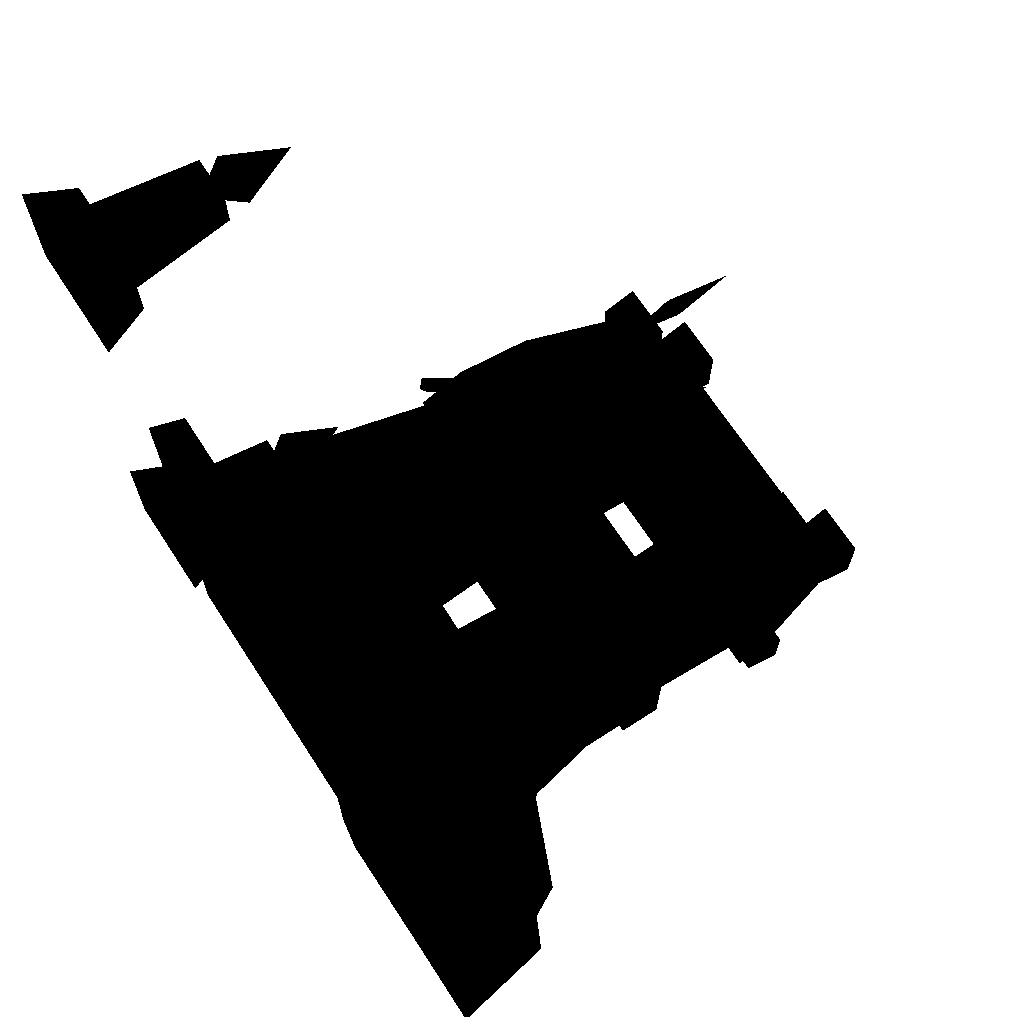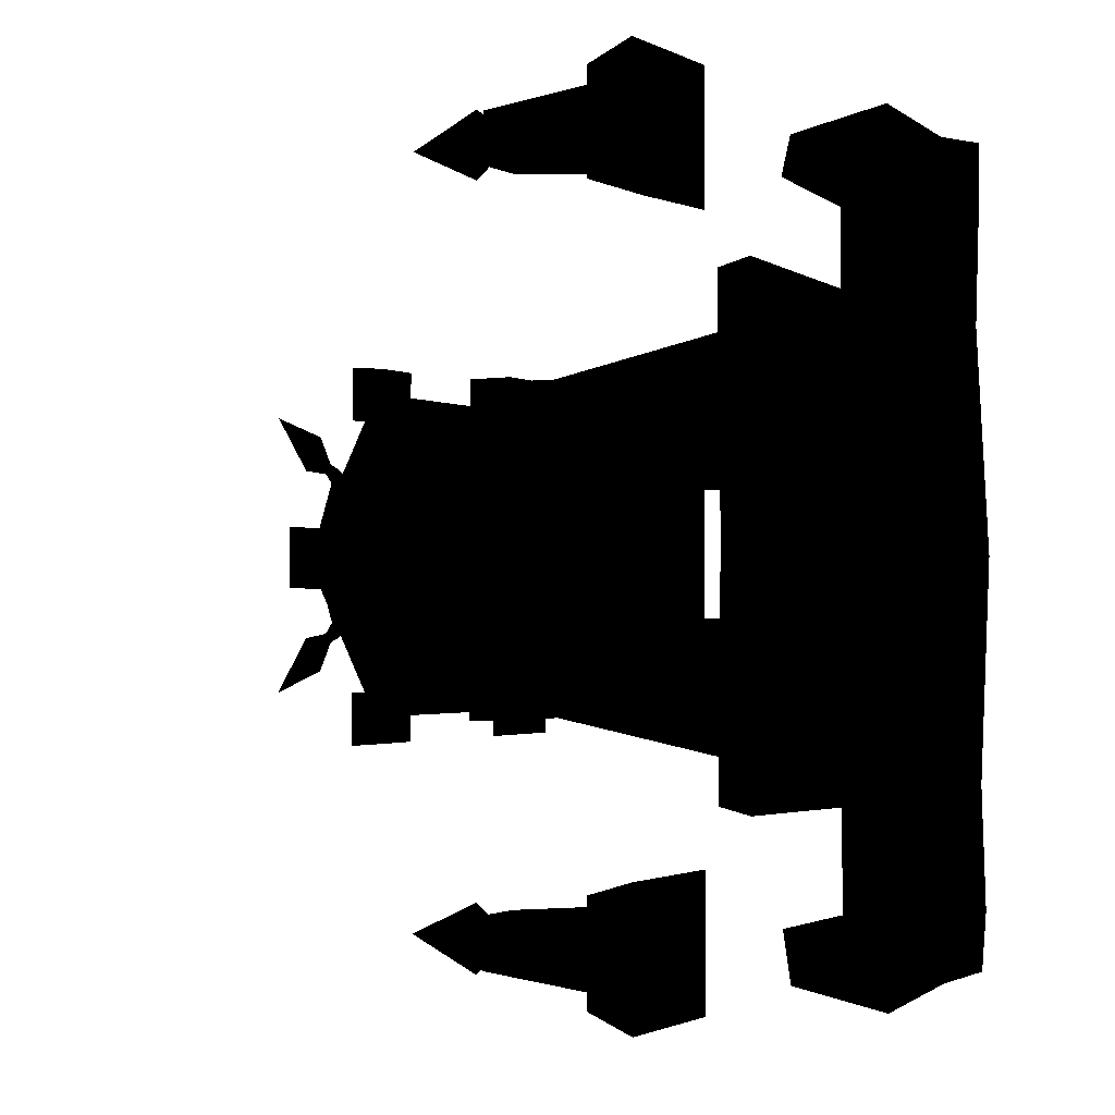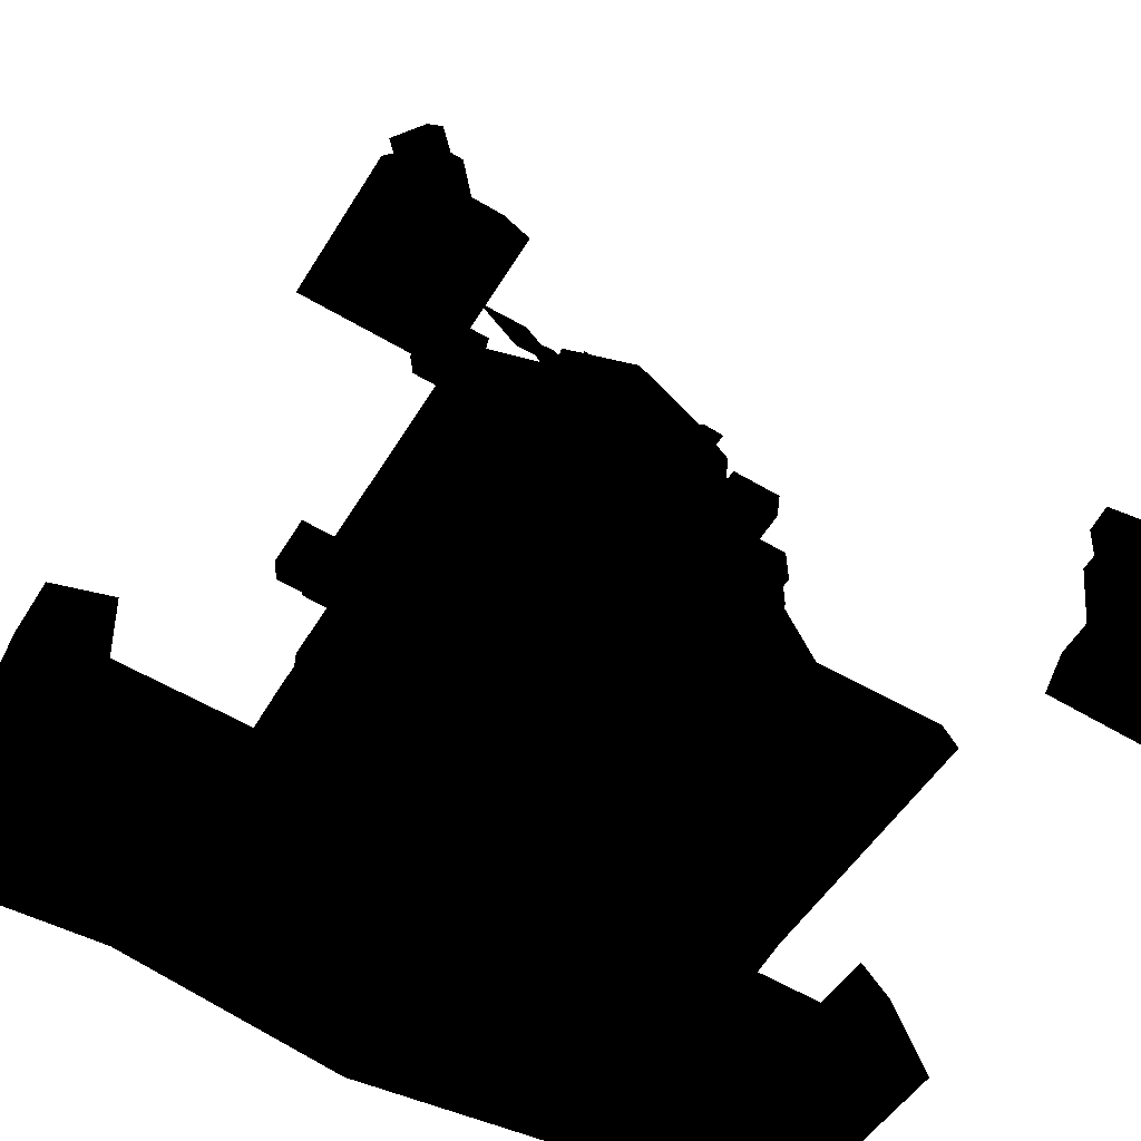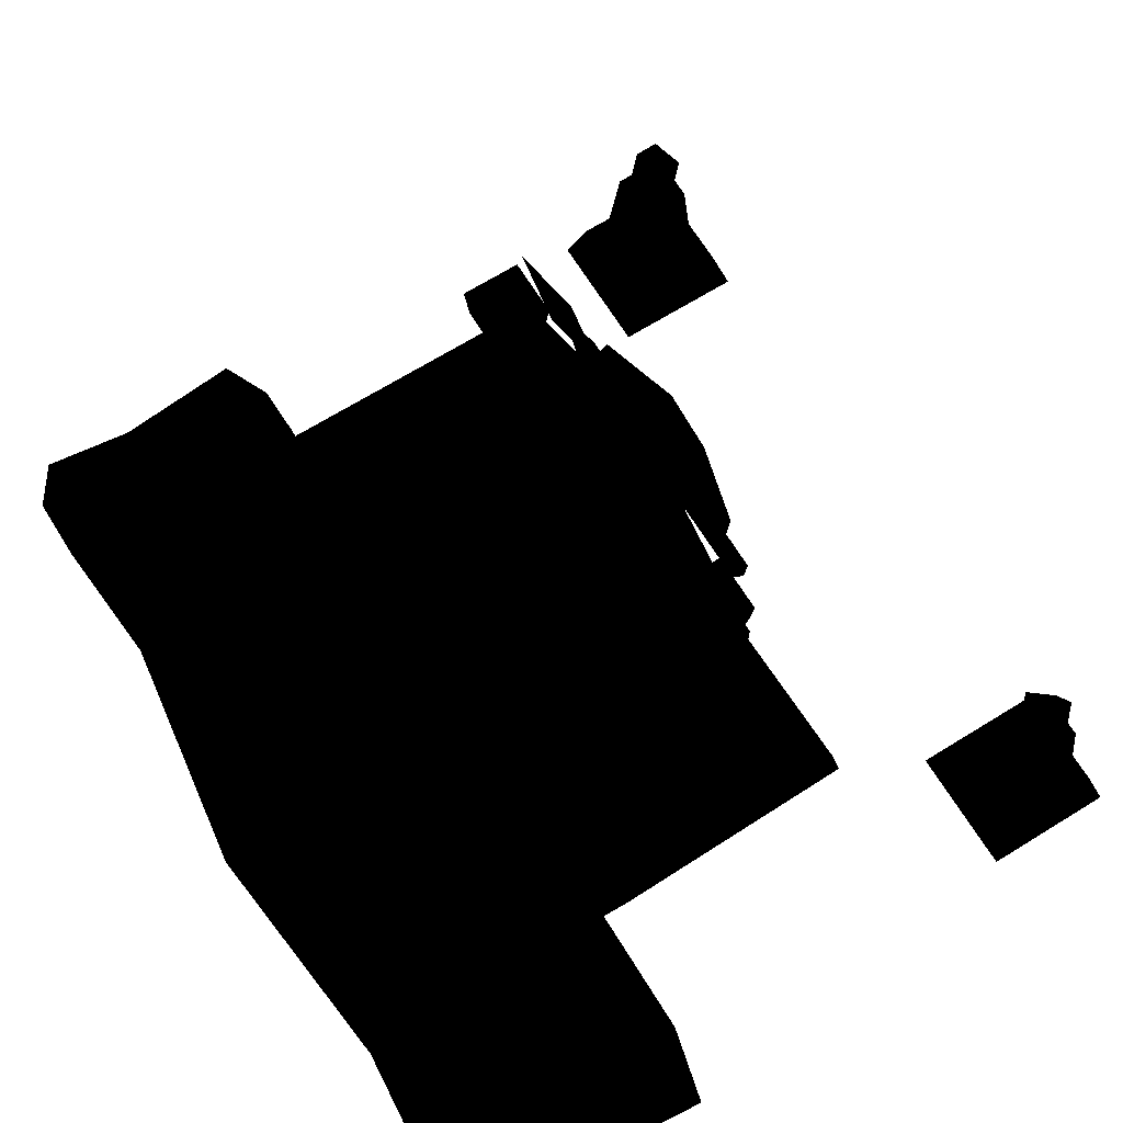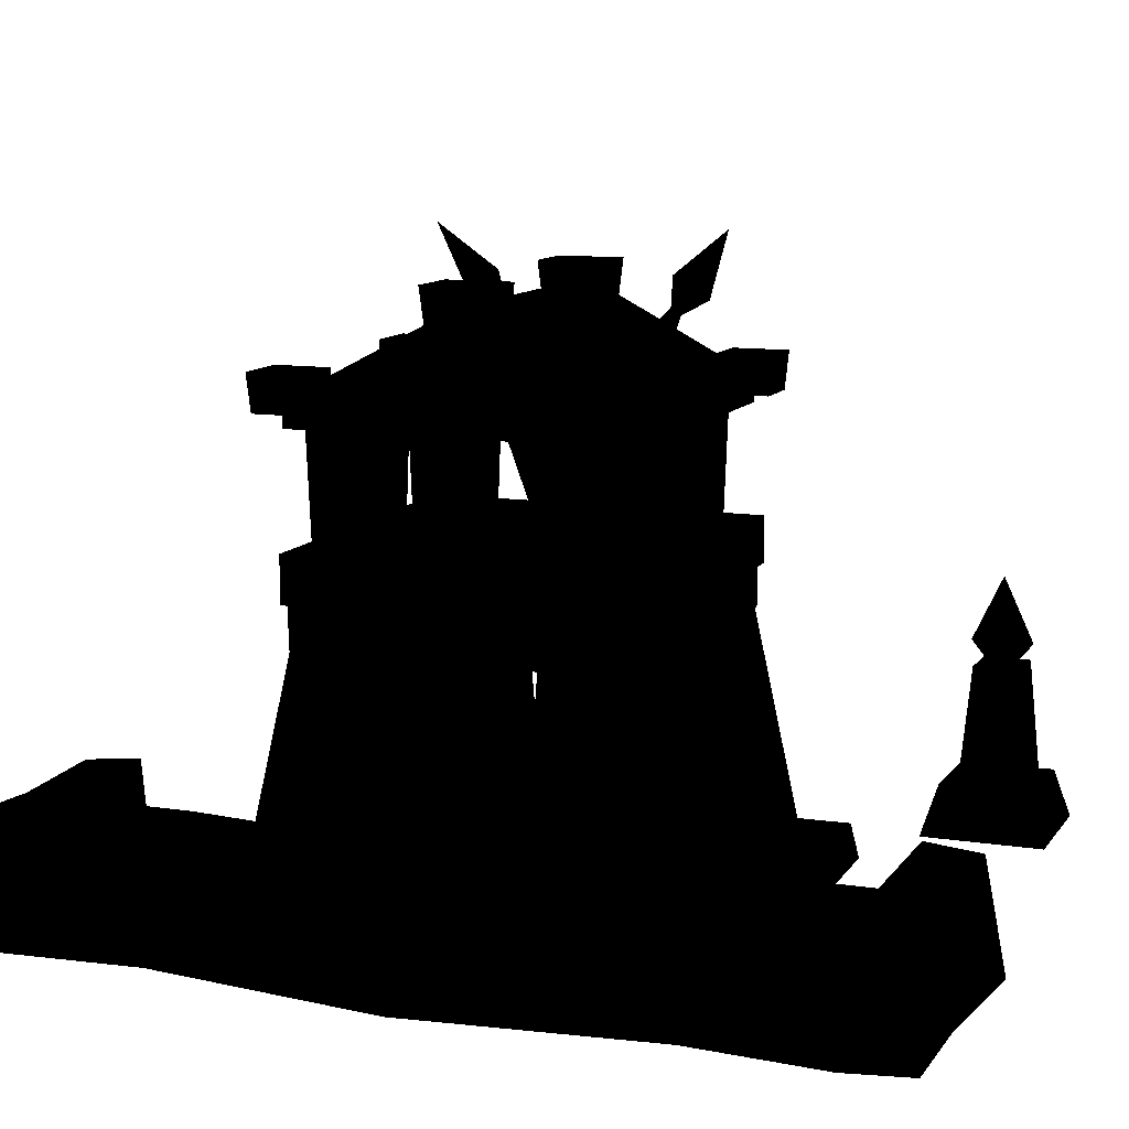
<metadata>
{"format":"obj","ext":"obj","renderer":"f3d","projection":"perspective","resolution":1024,"background":"white","views":[{"elev":68.4,"azim":56.9,"up":"+Z"},{"elev":-1.5,"azim":-59.3,"up":"+Z"},{"elev":-57.8,"azim":-121.6,"up":"+Y"},{"elev":68.0,"azim":148.2,"up":"+Y"},{"elev":10.9,"azim":111.2,"up":"+Y"}]}
</metadata>
<code>
v 0.8217 0.1505 0.3769
v 1.575 0.1505 0.3769
v 1.341 1.542 0.4005
v 0.8394 1.542 0.4005
v 1.575 0.1505 1.121
v 1.341 1.542 0.8964
v 0.8217 0.1505 1.121
v 0.8394 1.542 0.8964
v -0.6826 0.1505 0.3769
v 0.0707 0.1505 0.3769
v 0.0553 1.542 0.4005
v -0.4467 1.542 0.4005
v 0.0707 0.1505 1.121
v 0.0553 1.542 0.8964
v -0.6826 0.1505 1.121
v -0.4467 1.542 0.8964
v 0.8217 0.1505 -0.3772
v 0.8394 1.542 -0.3984
v 1.341 1.542 -0.3984
v 1.575 0.1505 -0.3772
v 1.341 1.542 -0.8944
v 1.575 0.1505 -1.122
v 0.8394 1.542 -0.8944
v 0.8217 0.1505 -1.122
v -0.6826 0.1505 -0.3772
v -0.4467 1.542 -0.3984
v 0.0553 1.542 -0.3984
v 0.0707 0.1505 -0.3772
v 0.0553 1.542 -0.8944
v 0.0707 0.1505 -1.122
v -0.4467 1.542 -0.8944
v -0.6826 0.1505 -1.122
v 1.358 1.707 0.9149
v 1.358 1.46 0.9149
v -0.4724 1.46 0.9149
v -0.4724 1.707 0.9149
v 1.358 1.707 -0.9152
v 1.358 1.46 -0.9152
v -0.4724 1.46 -0.9152
v -0.4724 1.707 -0.9152
v 1.113 1.948 -0.6688
v 1.394 1.948 -0.9325
v 1.404 1.948 -0.1073
v 1.103 1.948 -0.0841
v 0.4212 1.692 -0.9342
v 1.394 1.692 -0.9325
v 0.4212 1.948 -0.9342
v -0.239 1.948 0.6775
v -0.4962 1.948 0.9388
v -0.4985 1.948 -0.0459
v -0.2616 1.948 -0.0387
v 1.404 1.692 -0.1073
v -0.2629 1.948 -0.6884
v -0.5025 1.948 -0.9398
v 0.4255 1.948 -0.659
v 0.4379 1.948 0.9322
v 0.4373 1.948 0.6491
v 1.117 1.948 0.6524
v 1.398 1.948 0.936
v -0.5025 1.692 -0.9398
v 1.398 1.692 0.936
v -0.4985 1.692 -0.0459
v -0.4962 1.692 0.9388
v 0.4379 1.692 0.9322
v 0.4311 1.948 -0.0611
v 0.9589 1.872 0.8
v 0.9589 1.872 0.4627
v 0.9372 2.592 0.4415
v 0.9372 2.592 0.8212
v 1.305 1.872 0.4627
v 1.326 2.592 0.4415
v 1.305 1.872 0.8
v 1.326 2.592 0.8212
v 0.9659 1.872 -0.4632
v 0.9659 1.872 -0.8005
v 0.9442 2.592 -0.8217
v 0.9442 2.592 -0.442
v 1.312 1.872 -0.8005
v 1.333 2.592 -0.8217
v 1.312 1.872 -0.4632
v 1.333 2.592 -0.442
v -0.2255 1.872 -0.4632
v -0.2255 1.872 -0.8005
v -0.2473 2.592 -0.8217
v -0.2473 2.592 -0.442
v 0.1202 1.872 -0.8005
v 0.142 2.592 -0.8217
v 0.1202 1.872 -0.4632
v 0.142 2.592 -0.442
v -0.2325 1.872 0.8
v -0.2325 1.872 0.4627
v -0.2543 2.592 0.4415
v -0.2543 2.592 0.8212
v 0.1132 1.872 0.4627
v 0.135 2.592 0.4415
v 0.1132 1.872 0.8
v 0.135 2.592 0.8212
v 1.532 0.6406 2.329
v 0.8477 0.6406 2.389
v 0.7266 0.6406 2.127
v 1.532 0.6406 2.067
v 1.532 0 2.424
v 0.7448 0 2.484
v 2.125 0 2.484
v 2.01 0.6406 2.389
v 2.009 0.6406 2.127
v 2.125 0 2.127
v 0.6237 0 2.127
v 1.532 0.6406 1.371
v 1.954 0.6406 1.371
v 2.07 0 1.371
v 0.6237 0 1.371
v 2.153 0.6406 0
v 2.269 0 0
v 1.704 0.6406 -0
v 1.484 0.0026 1.371
v 1.656 0.0026 0
v 1.532 0.6406 -2.389
v 1.532 0.6406 -2.127
v 0.7266 0.6406 -2.127
v 0.8282 0.6406 -2.458
v 1.532 0 -2.484
v 0.7254 0 -2.553
v 2.125 0 -2.484
v 2.193 0 -2.127
v 2.077 0.6406 -2.127
v 2.01 0.6406 -2.389
v 0.6237 0 -2.127
v 2.009 0.6406 -1.371
v 1.532 0.6406 -1.371
v 2.125 0 -1.371
v 0.6237 0 -1.371
v 1.484 0.0026 -1.371
v -0.9401 0.1938 -1.322
v 0.4585 0.1938 -1.35
v 0.4447 0.1938 0.0289
v -0.9088 0.1938 0.0289
v -0.9485 -0.0111 0.0292
v -0.9807 -0.0111 -1.361
v 1.839 0.1938 0.0289
v 1.874 0.1938 1.38
v 0.4188 0.1938 1.325
v 0.4585 -0.0111 -1.389
v -0.9401 0.1938 1.38
v 1.874 0.1938 -1.322
v -0.9807 -0.0111 1.419
v 1.915 -0.0111 -1.361
v 0.4176 -0.0111 1.363
v 1.915 -0.0111 1.419
v -2.059 0.3031 -2.208
v -1.507 0.3031 -2.208
v -1.507 0.3031 -1.671
v -2.059 0.3031 -1.671
v -2.144 0.0145 -2.292
v -2.144 0.0145 -1.587
v -1.422 0.0145 -1.587
v -1.422 0.0145 -2.292
v -1.925 0.9607 -2.081
v -1.651 0.9607 -2.081
v -1.651 0.9607 -1.814
v -1.925 0.9607 -1.814
v -1.983 0.2825 -2.138
v -1.983 0.2825 -1.757
v -1.592 0.2825 -1.757
v -1.592 0.2825 -2.138
v -1.792 1.458 -1.946
v -1.968 1.084 -1.946
v -1.792 1.084 -2.122
v -1.792 1.084 -1.77
v -1.616 1.084 -1.946
v -1.792 0.8676 -1.946
v -2.059 0.3031 2.208
v -2.059 0.3031 1.671
v -1.507 0.3031 1.671
v -1.507 0.3031 2.208
v -2.144 0.0145 2.292
v -2.144 0.0145 1.587
v -1.422 0.0145 1.587
v -1.422 0.0145 2.292
v -1.925 0.9607 2.081
v -1.925 0.9607 1.814
v -1.651 0.9607 1.814
v -1.651 0.9607 2.081
v -1.983 0.2825 2.138
v -1.983 0.2825 1.757
v -1.592 0.2825 1.757
v -1.592 0.2825 2.138
v -1.792 1.458 1.946
v -1.792 1.084 2.122
v -1.968 1.084 1.946
v -1.792 1.084 1.77
v -1.616 1.084 1.946
v -1.792 0.8676 1.946
v -0.8282 2.061 0.0011
v -0.6569 2.288 0.4919
v -0.7471 1.879 0.3599
v -0.8437 1.645 0.0011
v -0.4909 2.876 0.4338
v -0.5909 2.947 0.0011
v -0.4352 2.905 0.0011
v -0.3618 2.838 0.4086
v -0.5425 2.261 0.5316
v -0.6708 1.855 0.4405
v -0.7471 1.879 -0.3576
v -0.6569 2.288 -0.4896
v -0.4909 2.876 -0.4316
v -0.3618 2.838 -0.4063
v -0.6708 1.855 -0.4382
v -0.5425 2.261 -0.5293
v -0.6726 2.019 0.0011
v -0.7496 1.619 0.0011
v -0.6814 1.596 0.5255
v -0.7224 1.637 0.5666
v -0.3615 2.984 -0.4098
v -0.3204 2.943 -0.451
v -0.7785 1.622 0.5255
v -0.4175 2.969 -0.451
v -0.7374 1.581 0.4843
v -0.3765 2.928 -0.4921
v -0.3015 3.208 -0.4924
v -0.2636 3.129 -0.5871
v -0.3219 3.005 -0.4928
v -0.3487 3.032 -0.4659
v -0.3737 3.159 -0.5871
v -0.3852 3.022 -0.4928
v -0.3358 3.08 -0.6818
v -0.3584 2.995 -0.5197
v -0.2348 3.457 -0.814
v -0.6814 1.596 -0.5371
v -0.3204 2.943 0.4393
v -0.3615 2.984 0.3982
v -0.7224 1.637 -0.5782
v -0.4175 2.969 0.4393
v -0.7785 1.622 -0.5371
v -0.3765 2.928 0.4805
v -0.7374 1.581 -0.4959
v -0.3015 3.208 0.4808
v -0.3487 3.032 0.4543
v -0.3219 3.005 0.4812
v -0.2636 3.129 0.5755
v -0.3737 3.159 0.5755
v -0.3852 3.022 0.4812
v -0.3358 3.08 0.6702
v -0.3584 2.995 0.5081
v -0.2348 3.457 0.8024
v 1.143 3.285 -0.2017
v 1.455 3.285 -0.2017
v 1.455 3.285 0.156
v 1.143 3.285 0.156
v 1.161 3.081 -0.1817
v 1.161 3.081 0.136
v 1.438 3.081 0.136
v 1.438 3.081 -0.1817
v -0.3564 3.287 -0.2017
v -0.0446 3.287 -0.2017
v -0.0446 3.287 0.156
v -0.3564 3.287 0.156
v -0.339 3.083 -0.1817
v -0.339 3.083 0.136
v -0.062 3.083 0.136
v -0.062 3.083 -0.1817
v -0.3268 3.181 -0.0228
v -0.3268 2.703 -0.9328
v 1.431 2.703 -0.9328
v 1.431 3.181 -0.0228
v -0.3268 2.568 -0.9328
v -0.3268 2.568 -0.0228
v 1.431 2.568 -0.9328
v -0.3268 2.703 0.8872
v -0.3268 2.568 0.8872
v 1.431 2.703 0.8872
v 1.431 2.568 0.8872
v 1.16 2.84 1.061
v 1.16 2.84 0.7567
v 1.472 2.84 0.7567
v 1.472 2.84 1.061
v 1.178 2.636 1.044
v 1.178 2.636 0.7737
v 1.455 2.636 0.7737
v 1.455 2.636 1.044
v -0.3554 2.84 1.061
v -0.3554 2.84 0.7567
v -0.0436 2.84 0.7567
v -0.0436 2.84 1.061
v -0.338 2.636 1.044
v -0.338 2.636 0.7737
v -0.061 2.636 0.7737
v -0.061 2.636 1.044
v 1.16 2.84 -1.107
v 1.472 2.84 -1.107
v 1.472 2.84 -0.8024
v 1.16 2.84 -0.8024
v 1.178 2.636 -1.09
v 1.178 2.636 -0.8194
v 1.455 2.636 -0.8194
v 1.455 2.636 -1.09
v -0.3554 2.84 -1.107
v -0.0436 2.84 -1.107
v -0.0436 2.84 -0.8024
v -0.3554 2.84 -0.8024
v -0.338 2.636 -1.09
v -0.338 2.636 -0.8194
v -0.061 2.636 -0.8194
v -0.061 2.636 -1.09
v 1.431 2.568 -0.0228
g War_temple
f 4 3 2
f 4 2 1
f 3 6 5
f 3 5 2
f 6 8 7
f 6 7 5
f 8 4 1
f 8 1 7
f 12 11 10
f 12 10 9
f 11 14 13
f 11 13 10
f 14 16 15
f 14 15 13
f 16 12 9
f 16 9 15
f 20 19 18
f 20 18 17
f 22 21 19
f 22 19 20
f 24 23 21
f 24 21 22
f 17 18 23
f 17 23 24
f 28 27 26
f 28 26 25
f 30 29 27
f 30 27 28
f 32 31 29
f 32 29 30
f 25 26 31
f 25 31 32
f 36 35 34
f 36 34 33
f 33 34 38
f 33 38 37
f 40 39 35
f 40 35 36
f 37 38 39
f 37 39 40
f 44 43 42
f 44 42 41
f 47 42 46
f 47 46 45
f 51 50 49
f 51 49 48
f 42 43 52
f 42 52 46
f 55 47 54
f 55 54 53
f 59 58 57
f 59 57 56
f 54 47 45
f 54 45 60
f 43 59 61
f 43 61 52
f 50 54 60
f 50 60 62
f 49 50 62
f 49 62 63
f 56 49 63
f 56 63 64
f 59 56 64
f 59 64 61
f 58 44 65
f 58 65 57
f 48 57 65
f 48 65 51
f 41 55 65
f 41 65 44
f 53 51 65
f 53 65 55
f 55 41 42
f 55 42 47
f 57 48 49
f 57 49 56
f 51 53 54
f 51 54 50
f 43 44 58
f 43 58 59
f 69 68 67
f 69 67 66
f 68 71 70
f 68 70 67
f 71 73 72
f 71 72 70
f 73 69 66
f 73 66 72
f 77 76 75
f 77 75 74
f 76 79 78
f 76 78 75
f 79 81 80
f 79 80 78
f 81 77 74
f 81 74 80
f 85 84 83
f 85 83 82
f 84 87 86
f 84 86 83
f 87 89 88
f 87 88 86
f 89 85 82
f 89 82 88
f 93 92 91
f 93 91 90
f 92 95 94
f 92 94 91
f 95 97 96
f 95 96 94
f 97 93 90
f 97 90 96
f 101 100 99
f 101 99 98
f 98 99 103
f 98 103 102
f 107 106 105
f 107 105 104
f 103 99 100
f 103 100 108
f 106 101 98
f 106 98 105
f 105 98 102
f 105 102 104
f 100 101 108
f 106 110 109
f 106 109 101
f 107 111 110
f 107 110 106
f 101 109 112
f 101 112 108
f 110 111 114
f 110 114 113
f 109 110 113
f 109 113 115
f 109 115 117
f 109 117 116
f 121 120 119
f 121 119 118
f 123 121 118
f 123 118 122
f 127 126 125
f 127 125 124
f 120 121 123
f 120 123 128
f 118 119 126
f 118 126 127
f 122 118 127
f 122 127 124
f 119 120 128
f 130 129 126
f 130 126 119
f 129 131 125
f 129 125 126
f 132 130 119
f 132 119 128
f 116 112 109
f 132 133 130
f 137 136 135
f 137 135 134
f 139 138 137
f 139 137 134
f 142 141 140
f 142 140 136
f 143 139 134
f 143 134 135
f 137 144 142
f 137 142 136
f 135 136 140
f 135 140 145
f 138 146 144
f 138 144 137
f 145 147 143
f 145 143 135
f 144 146 148
f 144 148 142
f 148 149 141
f 148 141 142
f 153 152 151
f 153 151 150
f 155 153 150
f 155 150 154
f 156 152 153
f 156 153 155
f 157 151 152
f 157 152 156
f 154 150 151
f 154 151 157
f 161 160 159
f 161 159 158
f 163 161 158
f 163 158 162
f 164 160 161
f 164 161 163
f 165 159 160
f 165 160 164
f 162 158 159
f 162 159 165
f 168 167 166
f 167 169 166
f 169 170 166
f 170 168 166
f 167 168 171
f 169 167 171
f 170 169 171
f 168 170 171
f 175 174 173
f 175 173 172
f 172 173 177
f 172 177 176
f 173 174 178
f 173 178 177
f 174 175 179
f 174 179 178
f 175 172 176
f 175 176 179
f 183 182 181
f 183 181 180
f 180 181 185
f 180 185 184
f 181 182 186
f 181 186 185
f 182 183 187
f 182 187 186
f 183 180 184
f 183 184 187
f 190 189 188
f 191 190 188
f 192 191 188
f 189 192 188
f 189 190 193
f 190 191 193
f 191 192 193
f 192 189 193
f 113 114 131
f 113 131 129
f 115 113 129
f 115 129 130
f 117 115 130
f 117 130 133
f 196 195 194
f 197 196 194
f 195 198 194
f 198 199 194
f 201 200 199
f 199 198 201
f 203 202 195
f 195 196 203
f 202 201 198
f 198 195 202
f 205 204 194
f 204 197 194
f 206 205 194
f 199 206 194
f 200 207 199
f 206 199 207
f 209 208 205
f 204 205 208
f 207 209 206
f 205 206 209
f 202 203 210
f 203 211 210
f 201 202 210
f 200 201 210
f 208 209 210
f 211 208 210
f 209 207 210
f 207 200 210
f 215 214 213
f 215 213 212
f 214 217 216
f 214 216 213
f 217 219 218
f 217 218 216
f 219 215 212
f 219 212 218
f 223 222 221
f 223 221 220
f 225 223 220
f 225 220 224
f 227 225 224
f 227 224 226
f 222 227 226
f 222 226 221
f 221 228 220
f 222 223 214
f 222 214 215
f 220 228 224
f 223 225 217
f 223 217 214
f 224 228 226
f 225 227 219
f 225 219 217
f 226 228 221
f 227 222 215
f 227 215 219
f 232 231 230
f 232 230 229
f 234 233 231
f 234 231 232
f 236 235 233
f 236 233 234
f 229 230 235
f 229 235 236
f 240 239 238
f 240 238 237
f 237 238 242
f 237 242 241
f 241 242 244
f 241 244 243
f 243 244 239
f 243 239 240
f 245 240 237
f 231 238 239
f 231 239 230
f 245 237 241
f 233 242 238
f 233 238 231
f 245 241 243
f 235 244 242
f 235 242 233
f 245 243 240
f 230 239 244
f 230 244 235
f 249 248 247
f 249 247 246
f 251 249 246
f 251 246 250
f 252 248 249
f 252 249 251
f 253 247 248
f 253 248 252
f 250 246 247
f 250 247 253
f 257 256 255
f 257 255 254
f 259 257 254
f 259 254 258
f 260 256 257
f 260 257 259
f 261 255 256
f 261 256 260
f 258 254 255
f 258 255 261
f 265 264 263
f 265 263 262
f 267 263 266
f 263 264 268
f 263 268 266
f 267 262 263
f 270 269 267
f 269 262 267
f 269 271 265
f 269 265 262
f 272 271 269
f 272 269 270
f 276 275 274
f 276 274 273
f 273 274 278
f 273 278 277
f 274 275 279
f 274 279 278
f 275 276 280
f 275 280 279
f 276 273 277
f 276 277 280
f 284 283 282
f 284 282 281
f 281 282 286
f 281 286 285
f 282 283 287
f 282 287 286
f 283 284 288
f 283 288 287
f 284 281 285
f 284 285 288
f 292 291 290
f 292 290 289
f 294 292 289
f 294 289 293
f 295 291 292
f 295 292 294
f 296 290 291
f 296 291 295
f 293 289 290
f 293 290 296
f 300 299 298
f 300 298 297
f 302 300 297
f 302 297 301
f 303 299 300
f 303 300 302
f 304 298 299
f 304 299 303
f 301 297 298
f 301 298 304
f 264 305 268
f 265 305 264
f 271 272 305
f 265 271 305

</code>
